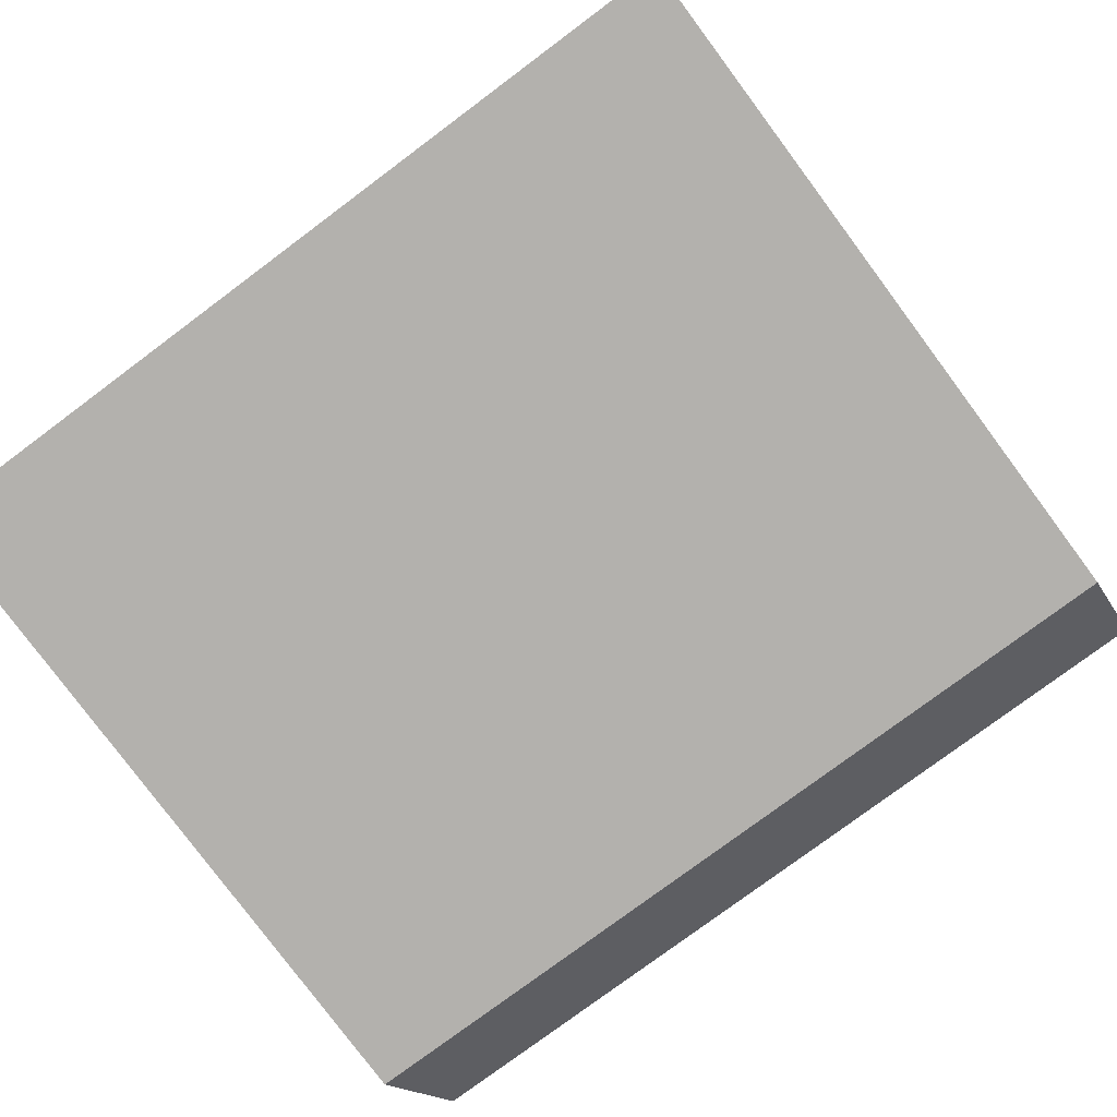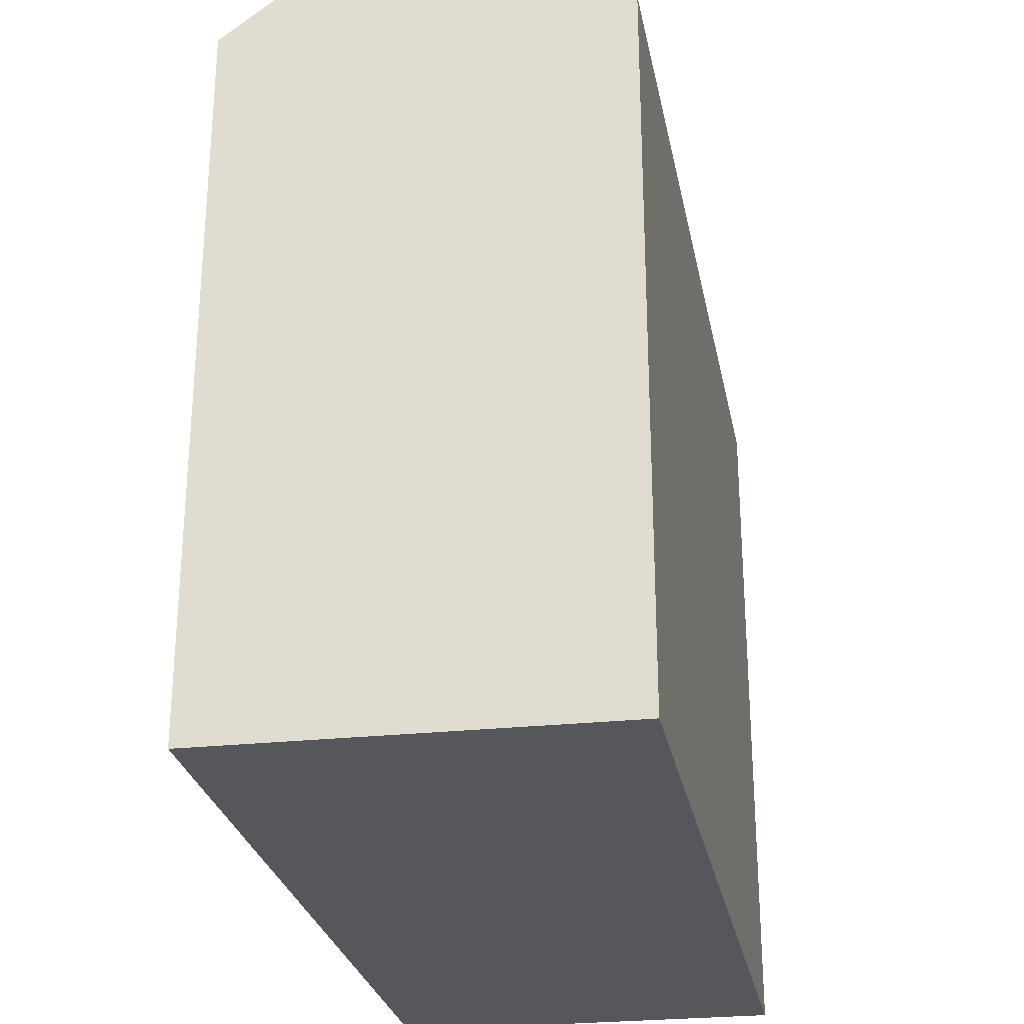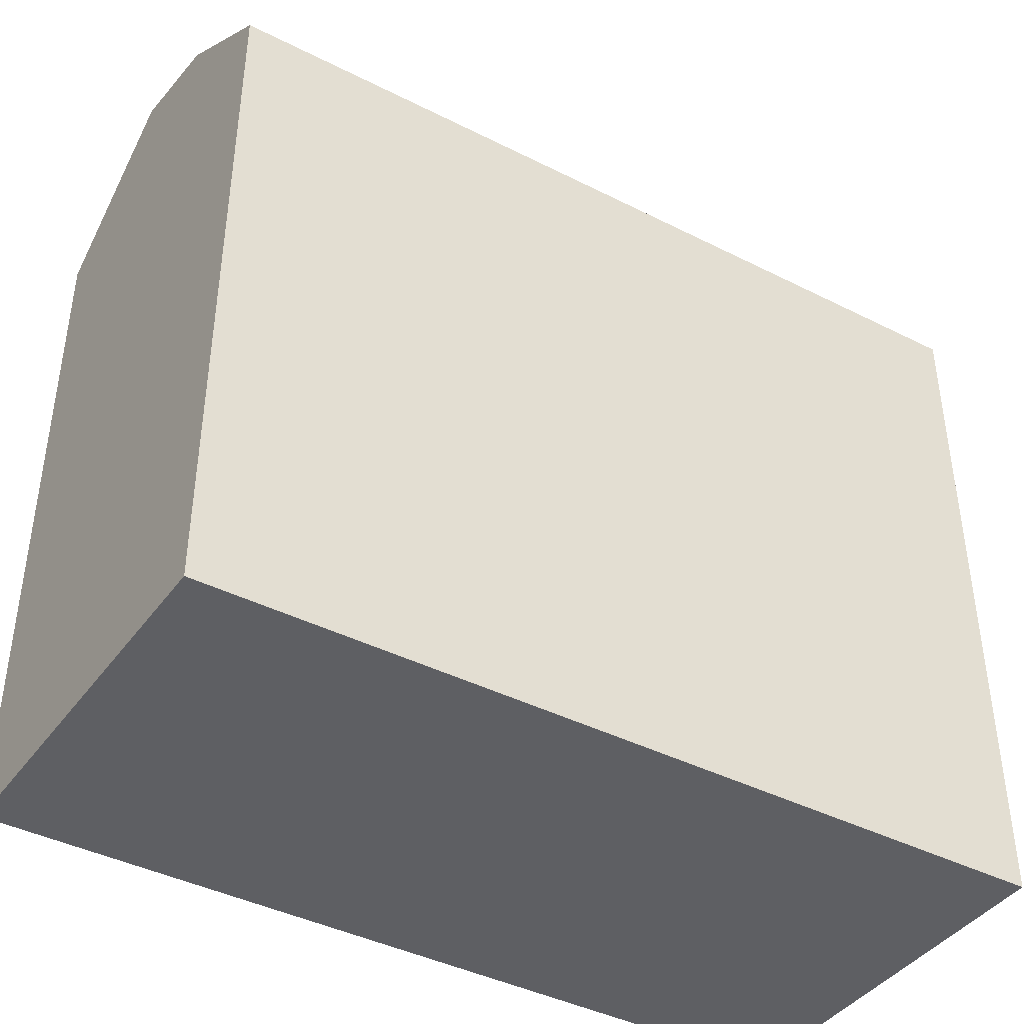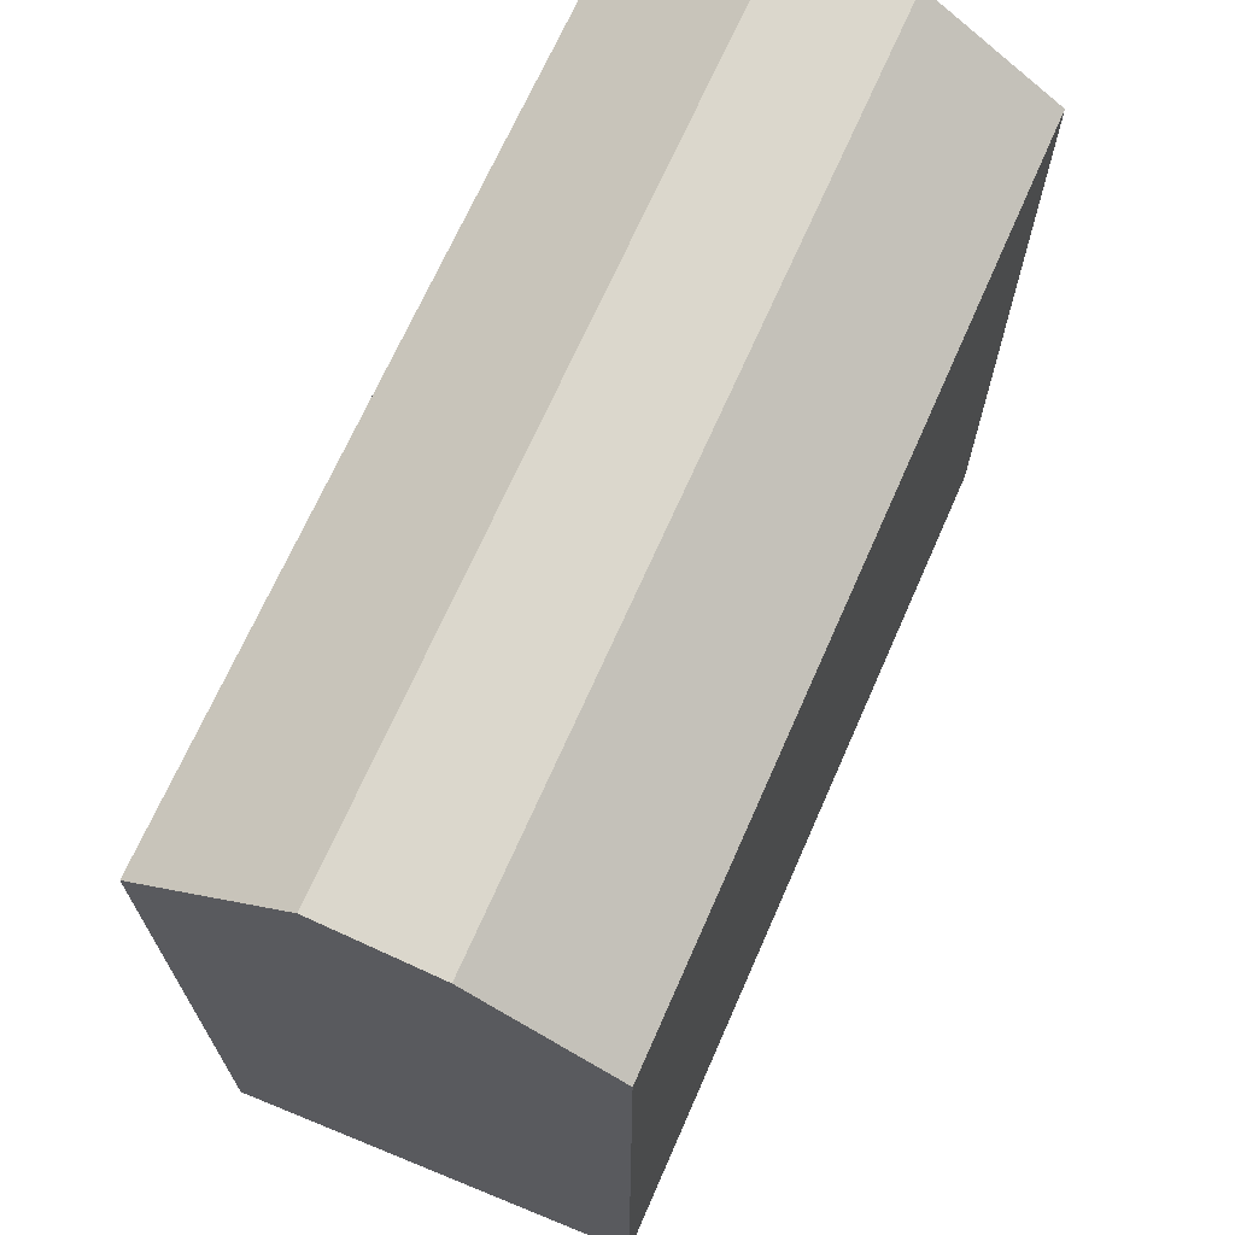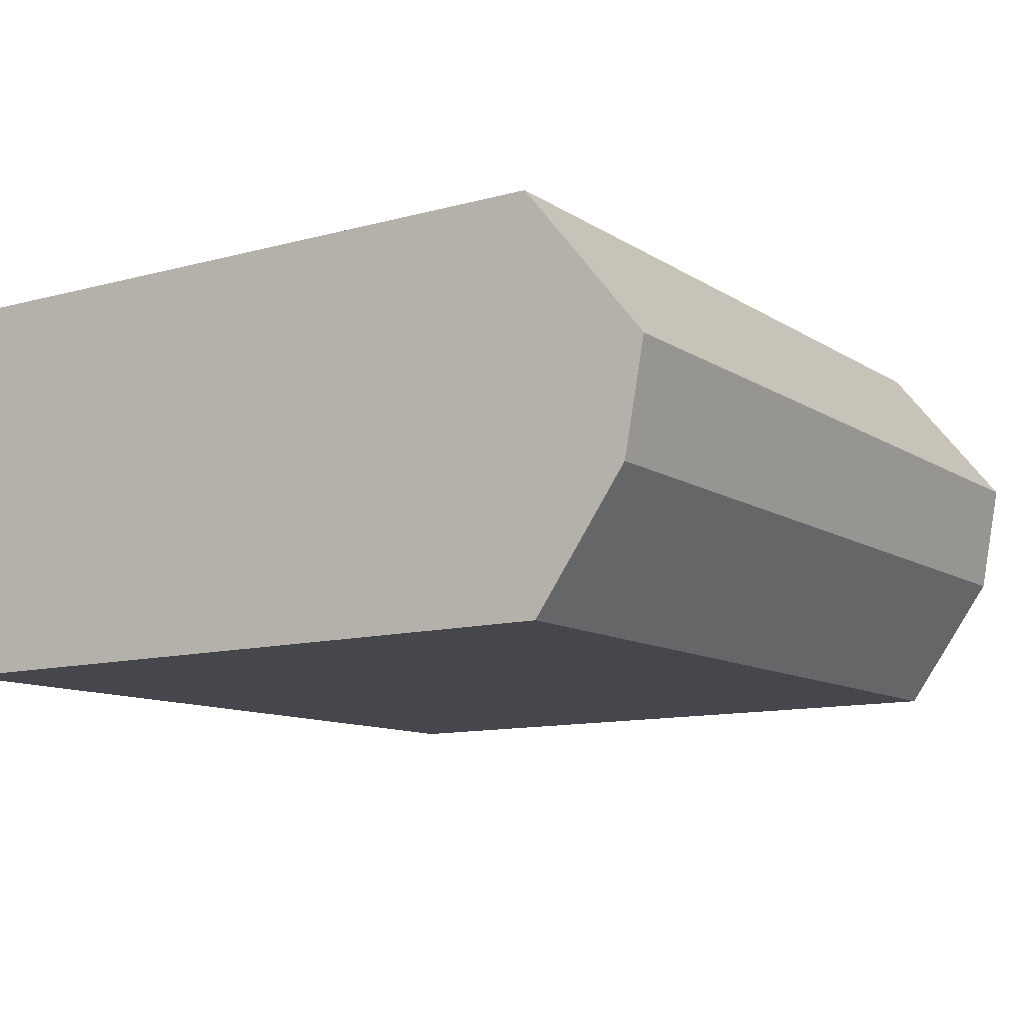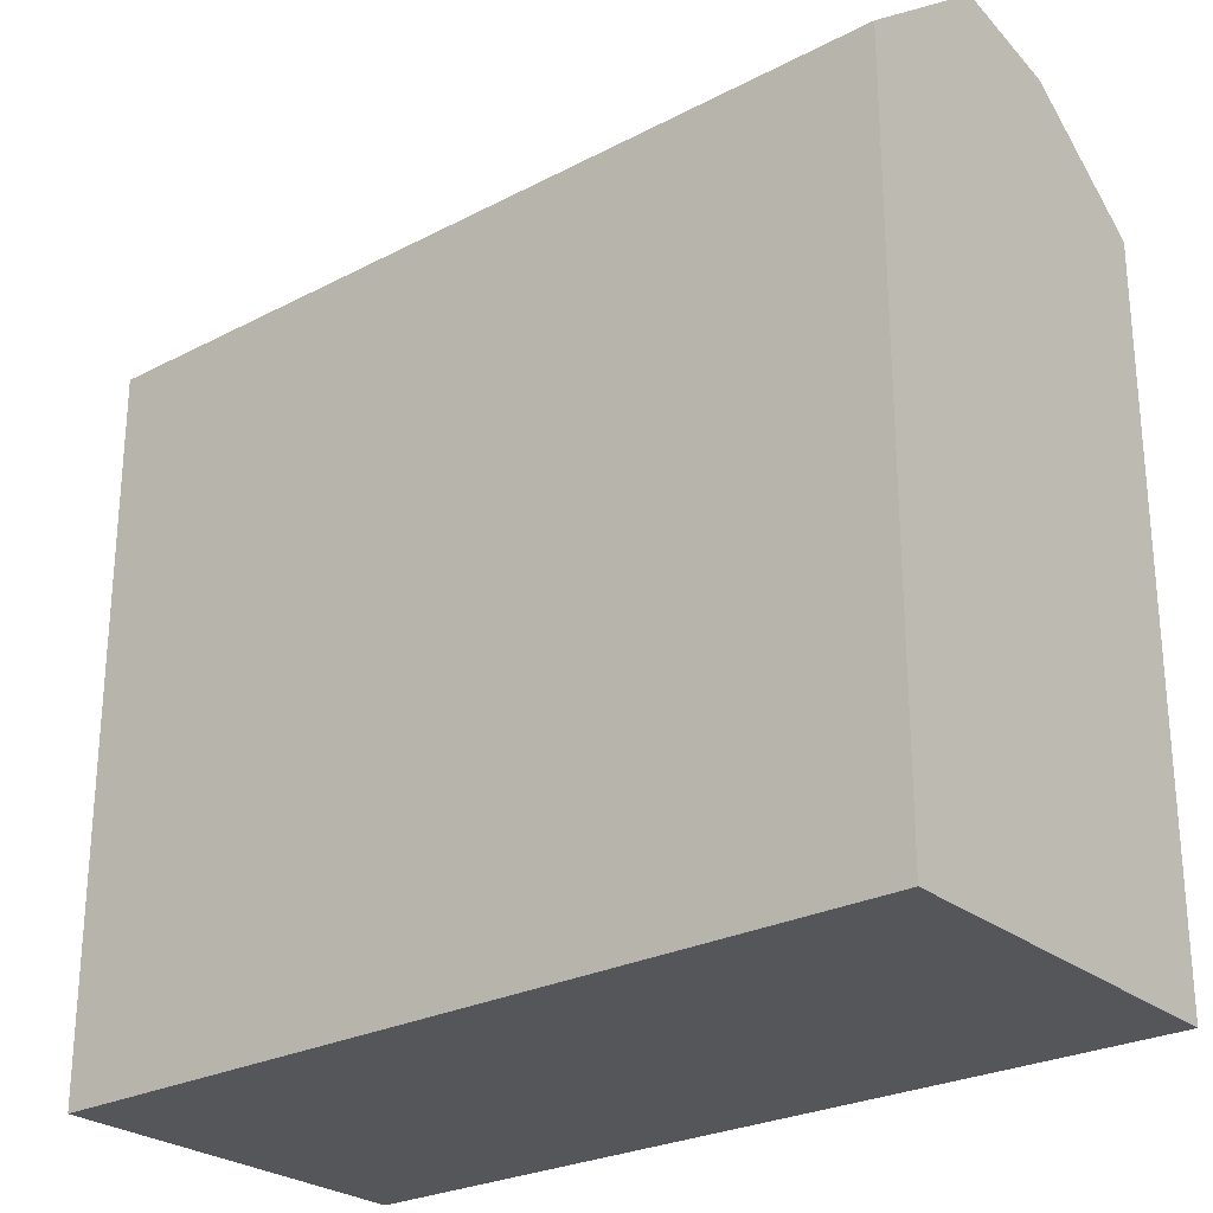
<metadata>
{"format":"obj","ext":"obj","renderer":"f3d","projection":"perspective","resolution":1024,"background":"white","views":[{"elev":-79.8,"azim":36.7,"up":"+Z"},{"elev":-27.4,"azim":101.7,"up":"+Y"},{"elev":-41.8,"azim":149.5,"up":"+Y"},{"elev":68.6,"azim":114.6,"up":"+Y"},{"elev":-11.7,"azim":122.9,"up":"+Z"},{"elev":-25.9,"azim":40.6,"up":"+Y"}]}
</metadata>
<code>
v  28.13 23.36 -0.4279
v  0.1826 26.51 4.304
v  28.31 26.51 3.877
v  0.0004979 23.36 -0.0007403
v  0.337 27.27 7.955
v  28.46 27.27 7.528
v  0.5485 23.36 12.96
v  28.68 23.36 12.53
v  0 0 0
v  0.548 -7.936e-16 12.96
v  0.182 -2.636e-16 4.305
v  0.3364 -4.871e-16 7.956
v  28.13 2.616e-17 -0.4272
v  28.68 -7.674e-16 12.53
v  28.31 -2.374e-16 3.878
v  28.46 -4.61e-16 7.528
g defaultobject
f 1 2 3
f 2 1 4
f 3 5 6
f 5 3 2
f 6 7 8
f 7 6 5
f 2 7 5
f 7 2 4
f 7 4 9
f 7 9 10
f 10 9 11
f 10 11 12
f 8 3 6
f 3 8 1
f 1 8 13
f 13 8 14
f 13 14 15
f 15 14 16
f 4 13 9
f 13 4 1
f 14 7 10
f 7 14 8
f 12 14 10
f 14 12 11
f 14 11 9
f 14 9 16
f 16 9 15
f 15 9 13

</code>
